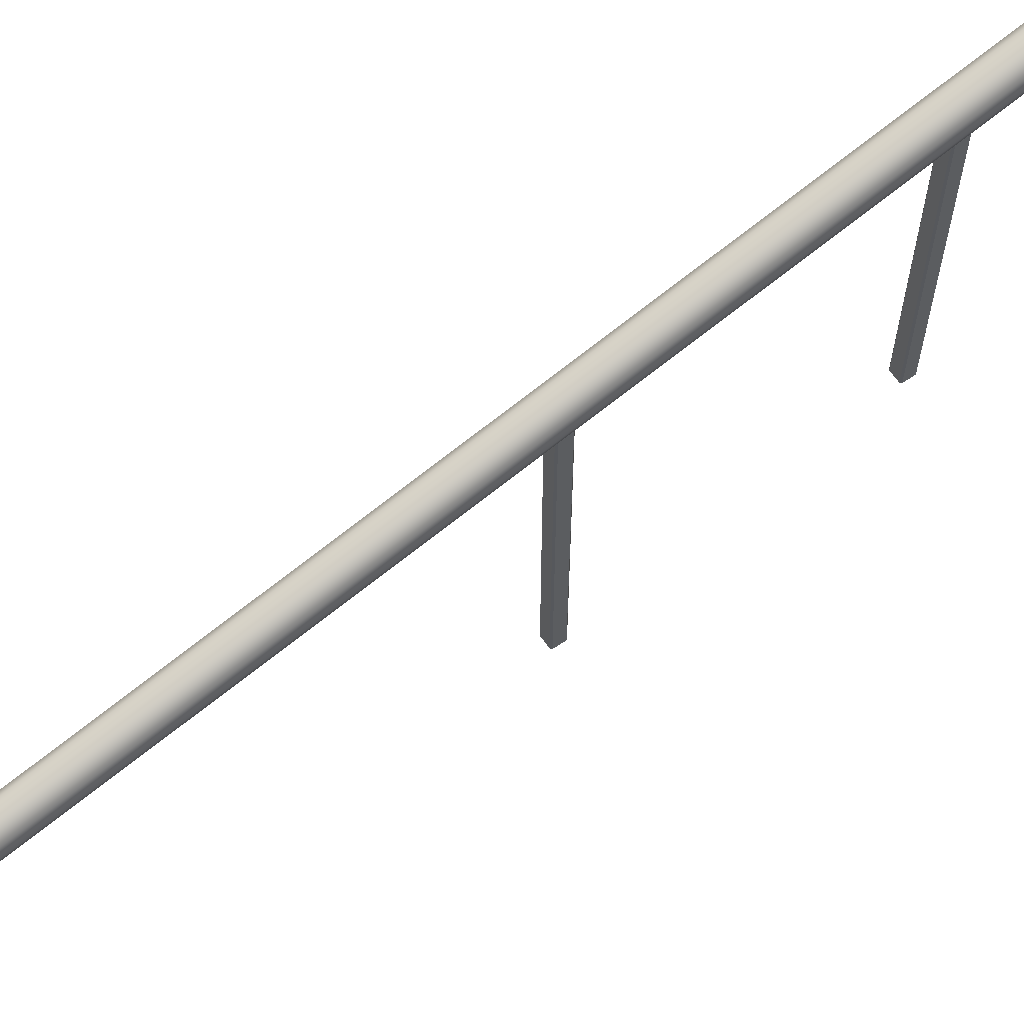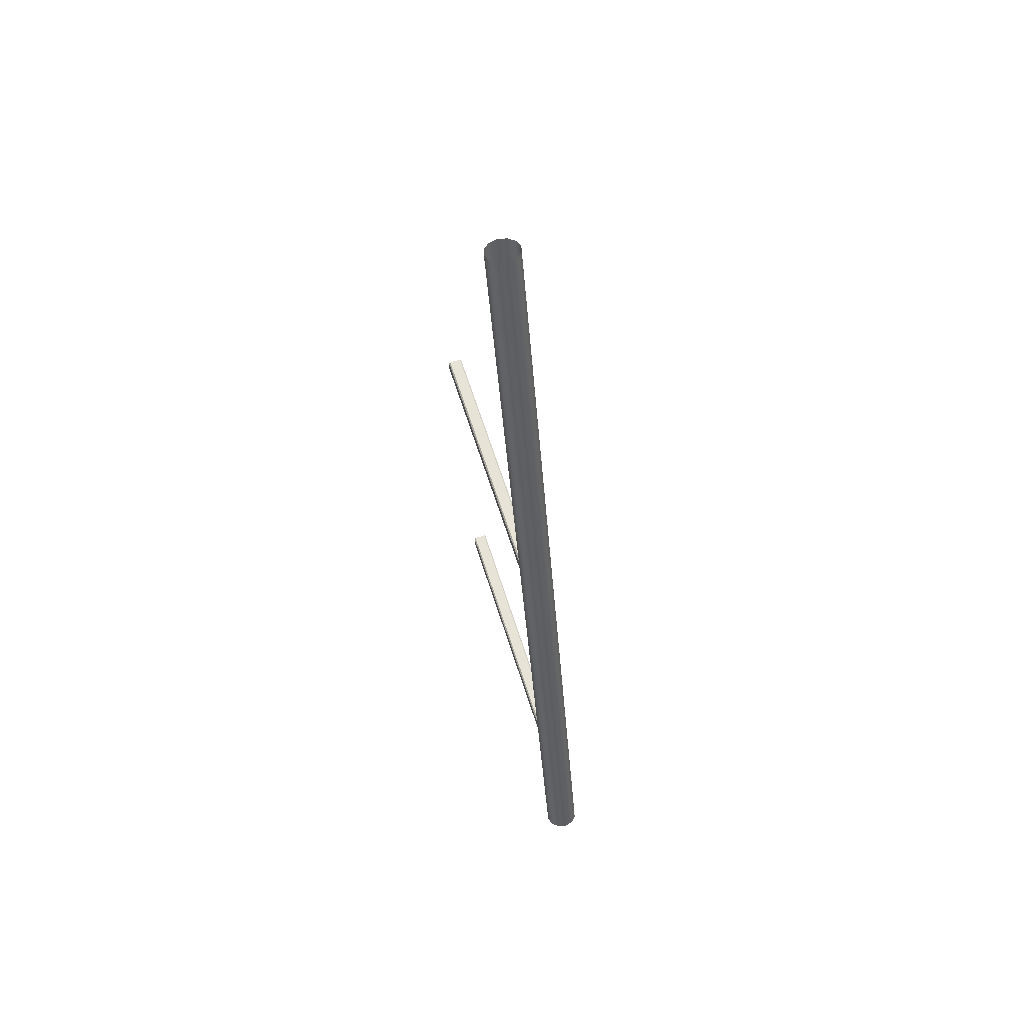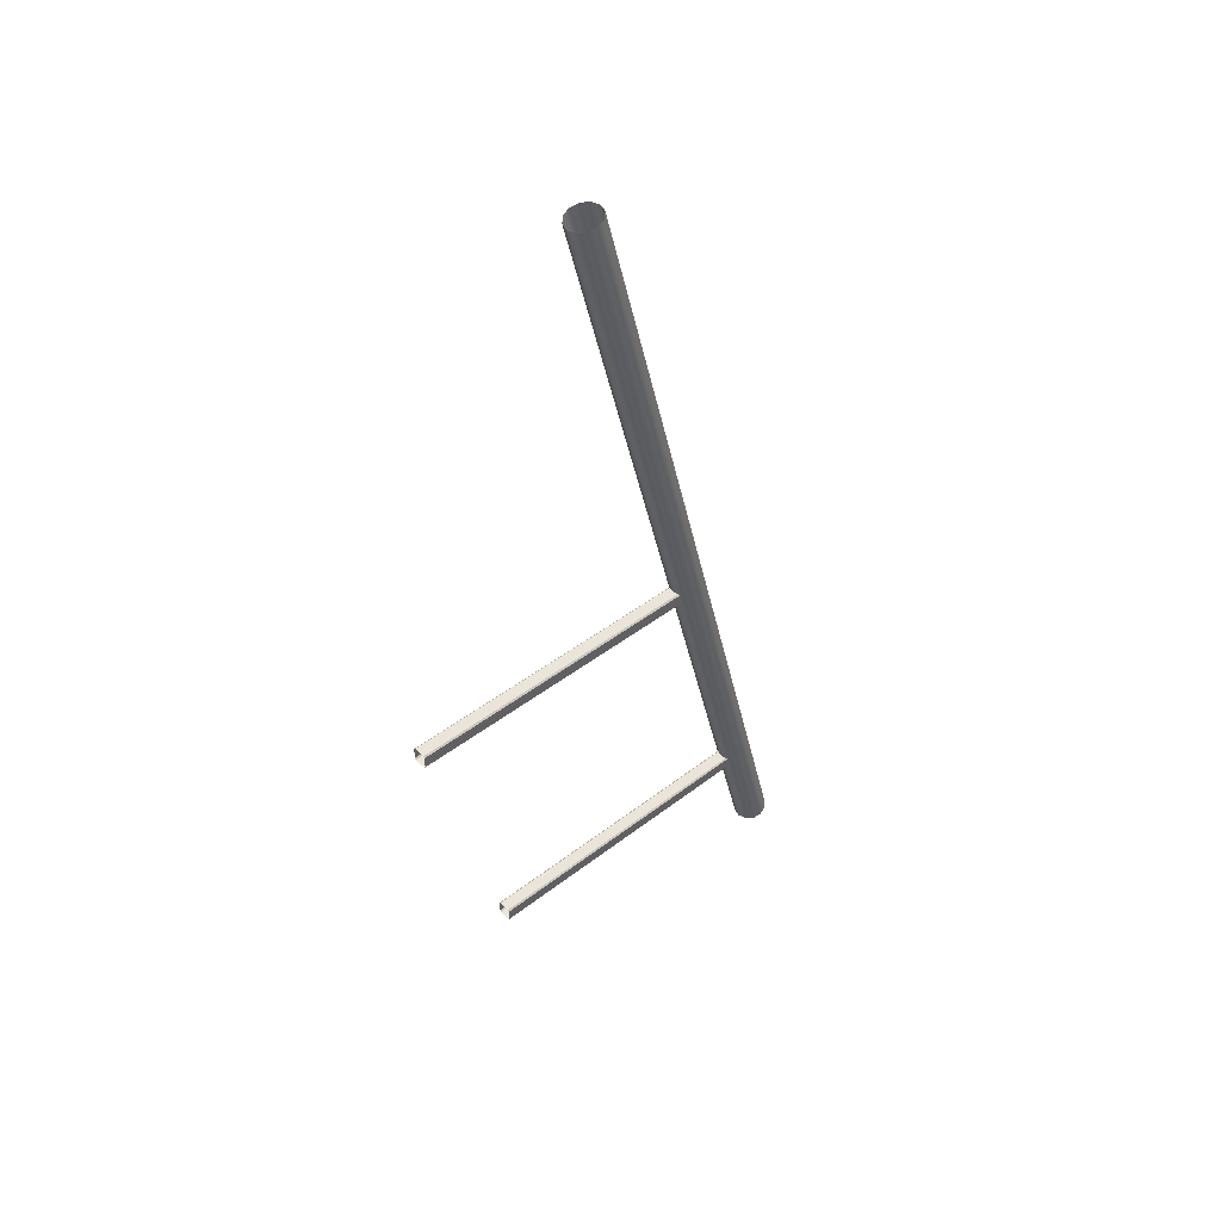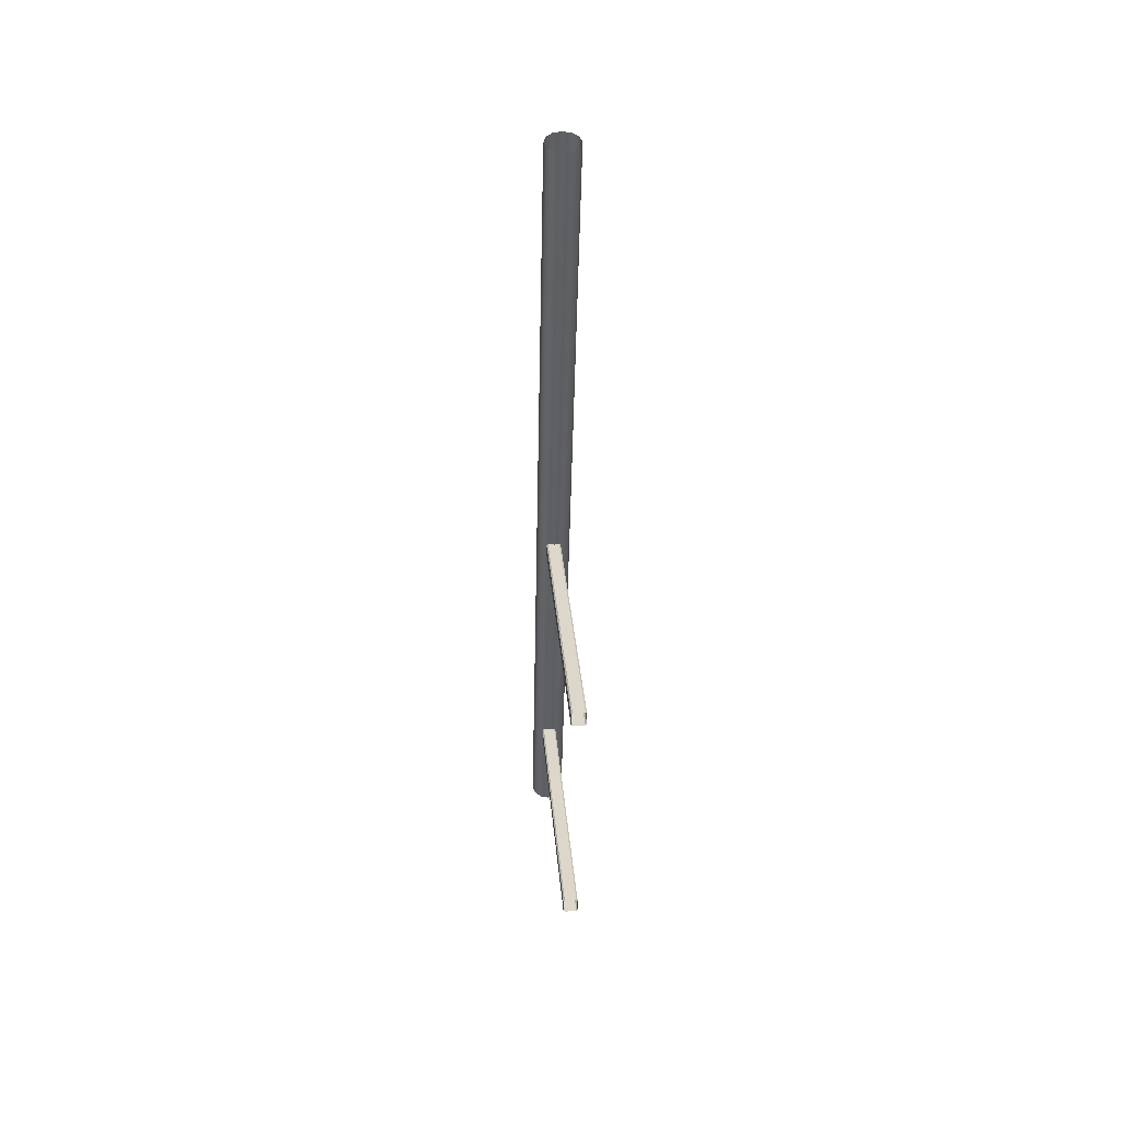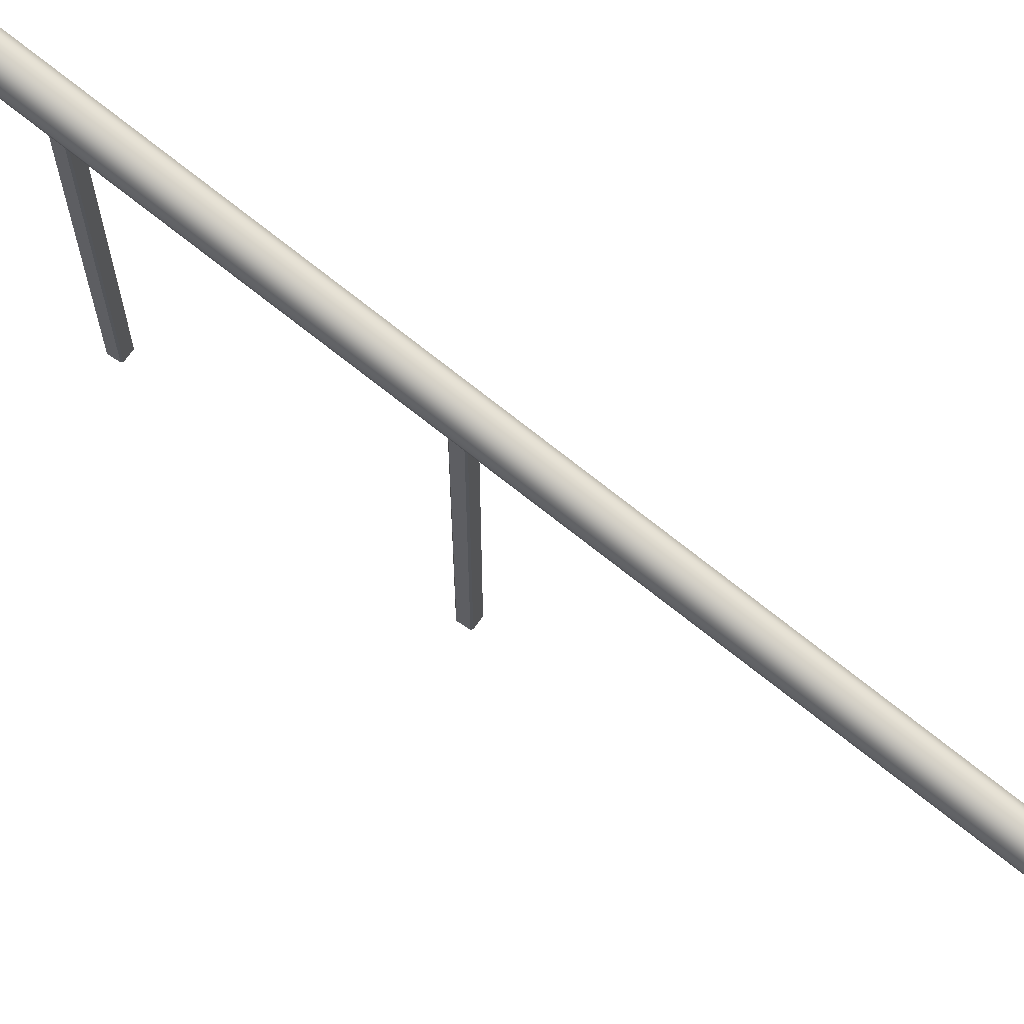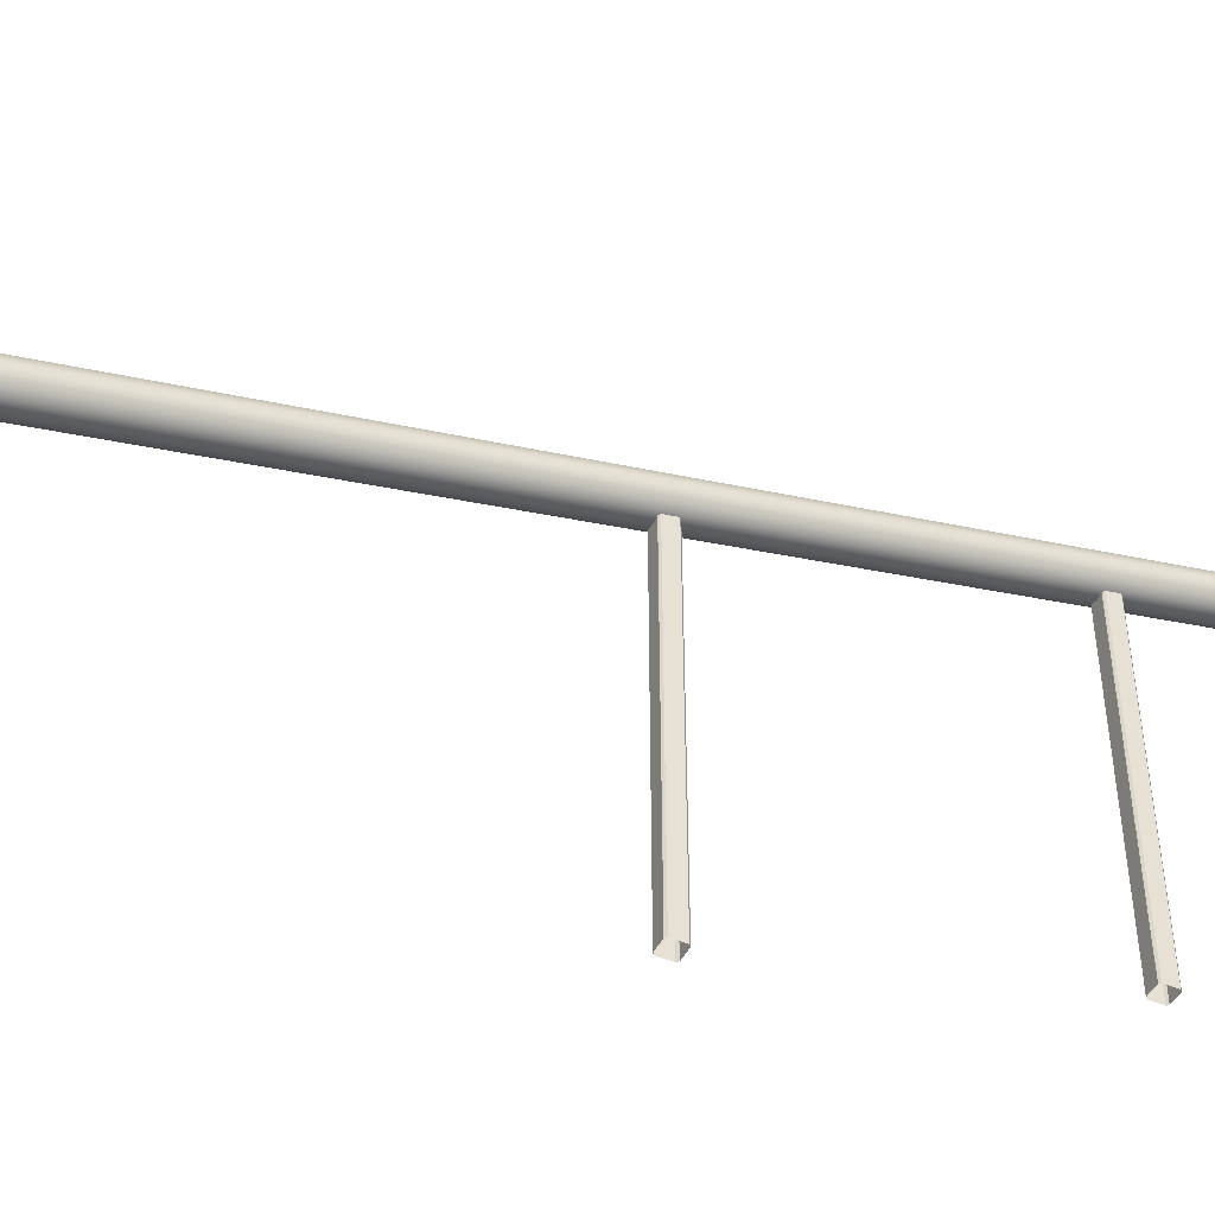
<metadata>
{"format":"obj","ext":"obj","renderer":"f3d","projection":"perspective","resolution":1024,"background":"white","views":[{"elev":62.3,"azim":-124.1,"up":"+Z"},{"elev":61.9,"azim":-17.4,"up":"+Y"},{"elev":44.5,"azim":-131.9,"up":"+Y"},{"elev":30.6,"azim":175.5,"up":"+Y"},{"elev":66.2,"azim":124.4,"up":"+Z"},{"elev":-46.7,"azim":-116.5,"up":"+Z"}]}
</metadata>
<code>
o Merged
g Merged
v 2.841 -13.6 -1.271
v 2.828 -13.59 -1.223
v 2.828 -18.68 0.142
v 2.841 -18.7 0.09373
v 2.791 -18.67 0.1774
v 2.828 -13.62 -1.319
v 2.791 -13.58 -1.187
v 2.828 -18.71 0.04543
v 2.741 -18.67 0.1903
v 2.791 -13.63 -1.355
v 2.741 -13.58 -1.174
v 2.791 -18.72 0.01007
v 2.691 -18.67 0.1774
v 2.741 -13.63 -1.367
v 2.741 -18.72 -0.002866
v 2.691 -13.58 -1.187
v 2.654 -18.68 0.142
v 2.654 -13.59 -1.223
v 2.641 -18.7 0.09373
v 2.641 -13.6 -1.271
v 2.654 -18.71 0.04543
v 2.654 -13.62 -1.319
v 2.691 -18.72 0.01007
v 2.691 -13.63 -1.355
v 2.741 -18.72 -0.002866
v 2.741 -13.63 -1.367
v 2.828 -18.68 0.142
v 2.791 -18.67 0.1774
v 2.741 -18.67 0.1903
v 2.841 -18.7 0.09373
v 2.828 -18.71 0.04543
v 2.691 -18.67 0.1774
v 2.654 -18.68 0.142
v 2.741 -18.72 -0.002866
v 2.791 -18.72 0.01007
v 2.654 -18.71 0.04543
v 2.641 -18.7 0.09373
v 2.691 -18.72 0.01007
v 2.703 -16.32 -0.5288
v 2.703 -16.32 -2.412
v 2.703 -16.39 -2.412
v 2.703 -16.39 -0.5288
v 2.788 -16.32 -2.412
v 2.788 -16.32 -0.5288
v 2.788 -16.39 -0.5288
v 2.788 -16.39 -2.412
v 2.711 -16.31 -0.5288
v 2.78 -16.31 -0.5288
v 2.78 -16.31 -2.412
v 2.711 -16.31 -2.412
v 2.78 -16.4 -0.5288
v 2.711 -16.4 -0.5288
v 2.711 -16.4 -2.412
v 2.78 -16.4 -2.412
v 2.703 -16.39 -2.412
v 2.711 -16.4 -2.412
v 2.711 -16.4 -0.5288
v 2.703 -16.39 -0.5288
v 2.703 -16.32 -0.5288
v 2.711 -16.31 -0.5288
v 2.711 -16.31 -2.412
v 2.703 -16.32 -2.412
v 2.788 -16.39 -0.5288
v 2.78 -16.4 -0.5288
v 2.78 -16.4 -2.412
v 2.788 -16.39 -2.412
v 2.788 -16.32 -2.412
v 2.78 -16.31 -2.412
v 2.78 -16.31 -0.5288
v 2.788 -16.32 -0.5288
v 2.703 -18.01 -0.04431
v 2.703 -18.01 -1.928
v 2.703 -18.08 -1.928
v 2.703 -18.08 -0.04431
v 2.788 -18.01 -1.928
v 2.788 -18.01 -0.04431
v 2.788 -18.08 -0.04431
v 2.788 -18.08 -1.928
v 2.711 -18 -0.04431
v 2.78 -18 -0.04431
v 2.78 -18 -1.928
v 2.711 -18 -1.928
v 2.78 -18.09 -0.04431
v 2.711 -18.09 -0.04431
v 2.711 -18.09 -1.928
v 2.78 -18.09 -1.928
v 2.703 -18.08 -1.928
v 2.711 -18.09 -1.928
v 2.711 -18.09 -0.04431
v 2.703 -18.08 -0.04431
v 2.703 -18.01 -0.04431
v 2.711 -18 -0.04431
v 2.711 -18 -1.928
v 2.703 -18.01 -1.928
v 2.788 -18.08 -0.04431
v 2.78 -18.09 -0.04431
v 2.78 -18.09 -1.928
v 2.788 -18.08 -1.928
v 2.788 -18.01 -1.928
v 2.78 -18 -1.928
v 2.78 -18 -0.04431
v 2.788 -18.01 -0.04431
f 1 2 3
f 3 4 1
f 5 3 2
f 6 1 4
f 2 7 5
f 4 8 6
f 9 5 7
f 10 6 8
f 7 11 9
f 8 12 10
f 13 9 11
f 14 10 12
f 12 15 14
f 11 16 13
f 17 13 16
f 16 18 17
f 19 17 18
f 18 20 19
f 21 19 20
f 20 22 21
f 23 21 22
f 22 24 23
f 25 23 24
f 24 26 25
f 27 28 29
f 30 27 31
f 27 29 31
f 29 32 33
f 34 35 31
f 29 33 36
f 29 36 31
f 36 34 31
f 33 37 36
f 36 38 34
f 39 40 41
f 41 42 39
f 43 44 45
f 45 46 43
f 47 48 49
f 49 50 47
f 51 52 53
f 53 54 51
f 55 56 57
f 57 58 55
f 59 60 61
f 61 62 59
f 63 64 65
f 65 66 63
f 67 68 69
f 69 70 67
f 71 72 73
f 73 74 71
f 75 76 77
f 77 78 75
f 79 80 81
f 81 82 79
f 83 84 85
f 85 86 83
f 87 88 89
f 89 90 87
f 91 92 93
f 93 94 91
f 95 96 97
f 97 98 95
f 99 100 101
f 101 102 99
o $physics_proxy_1
o $physics_proxy_004

</code>
